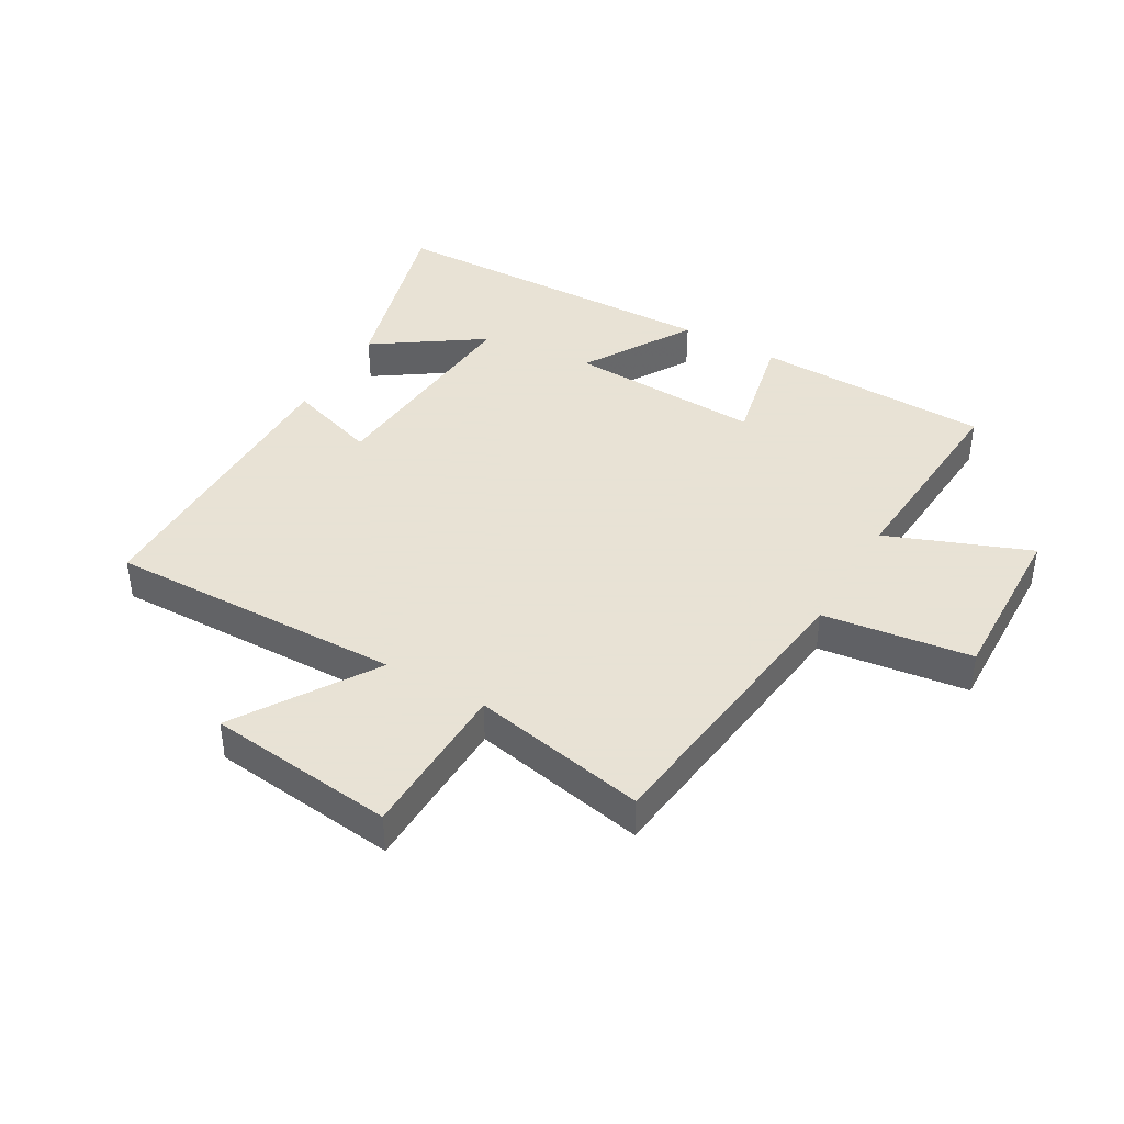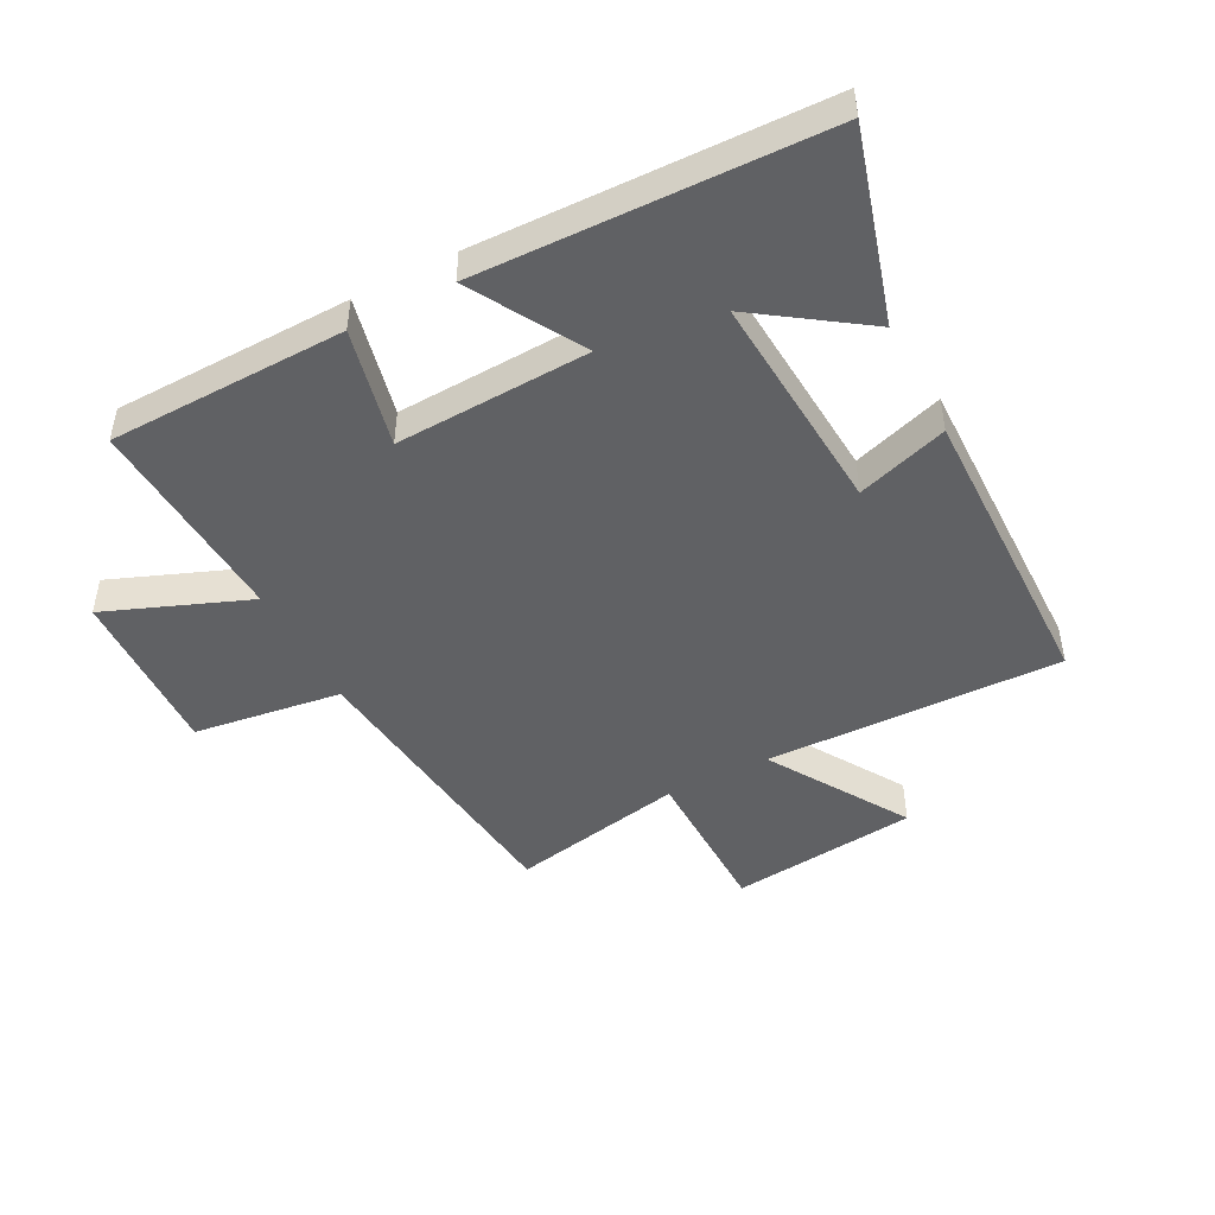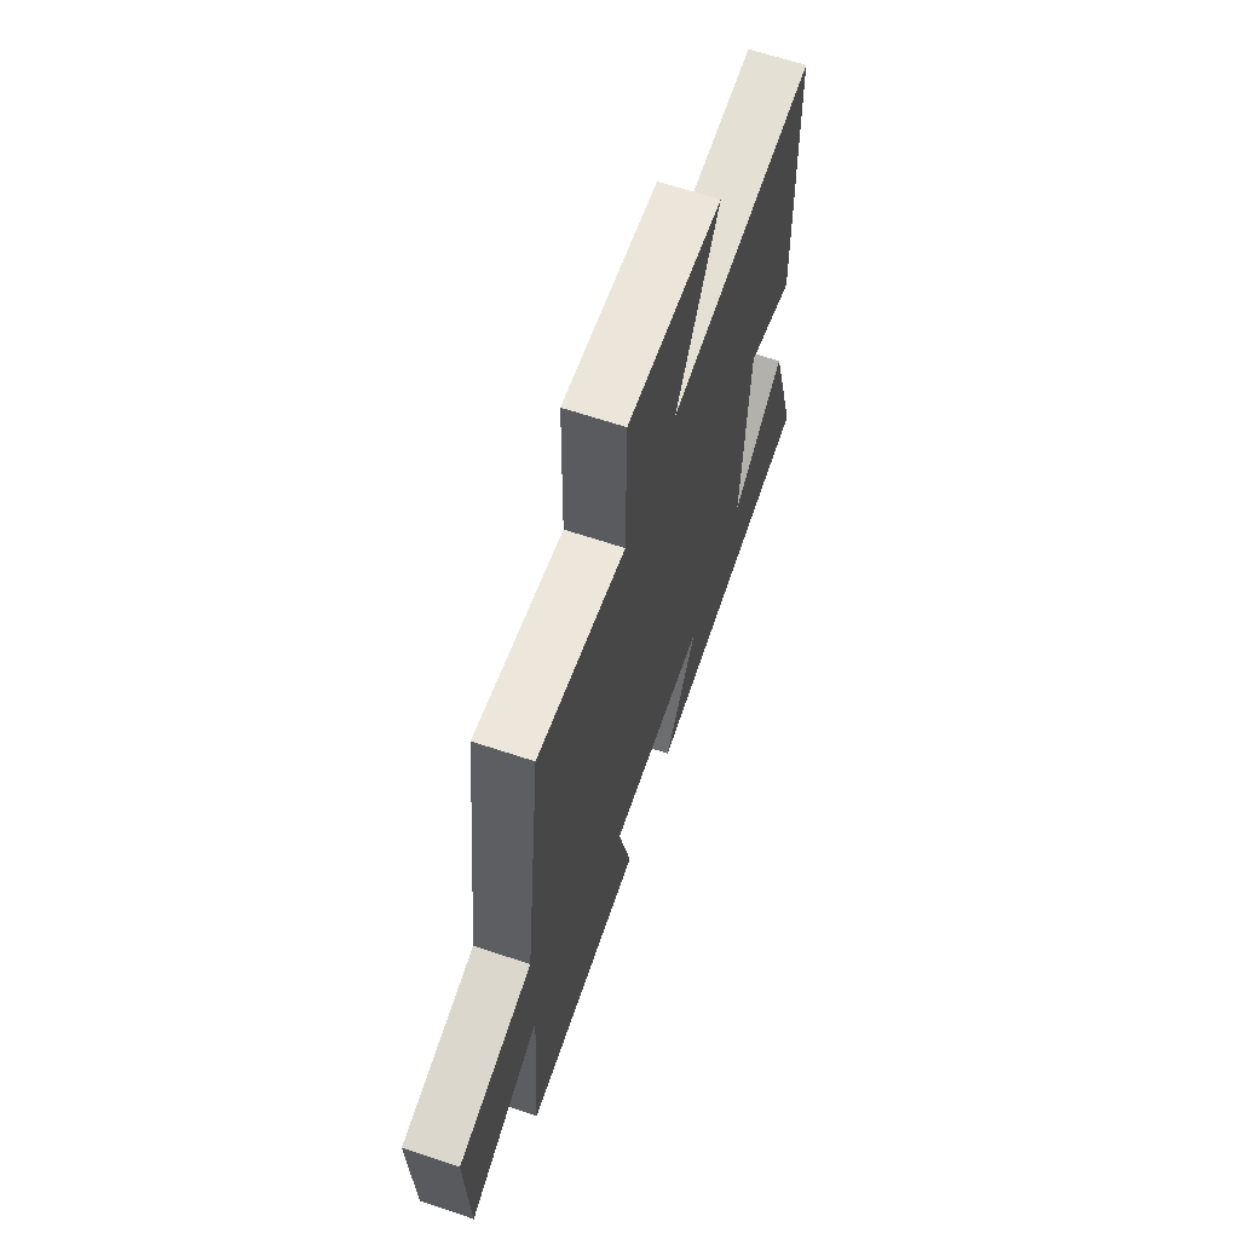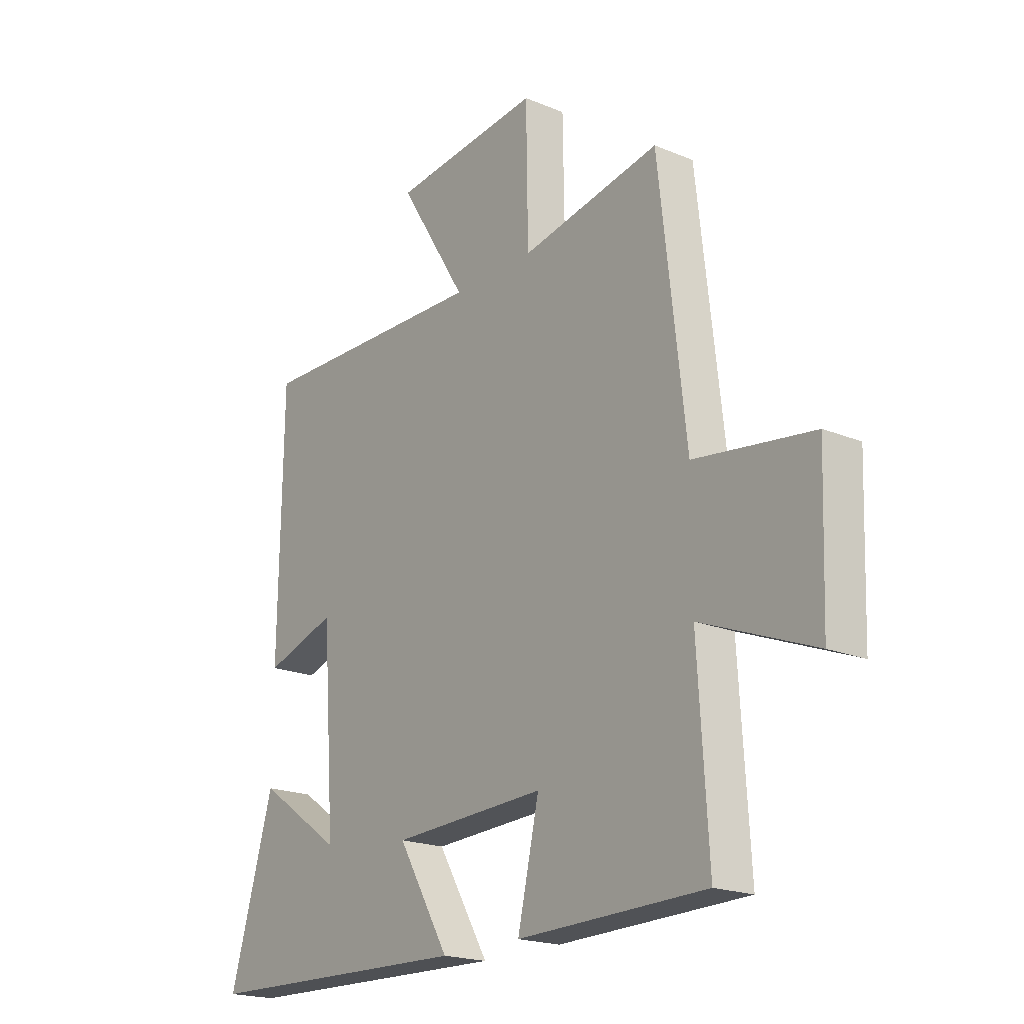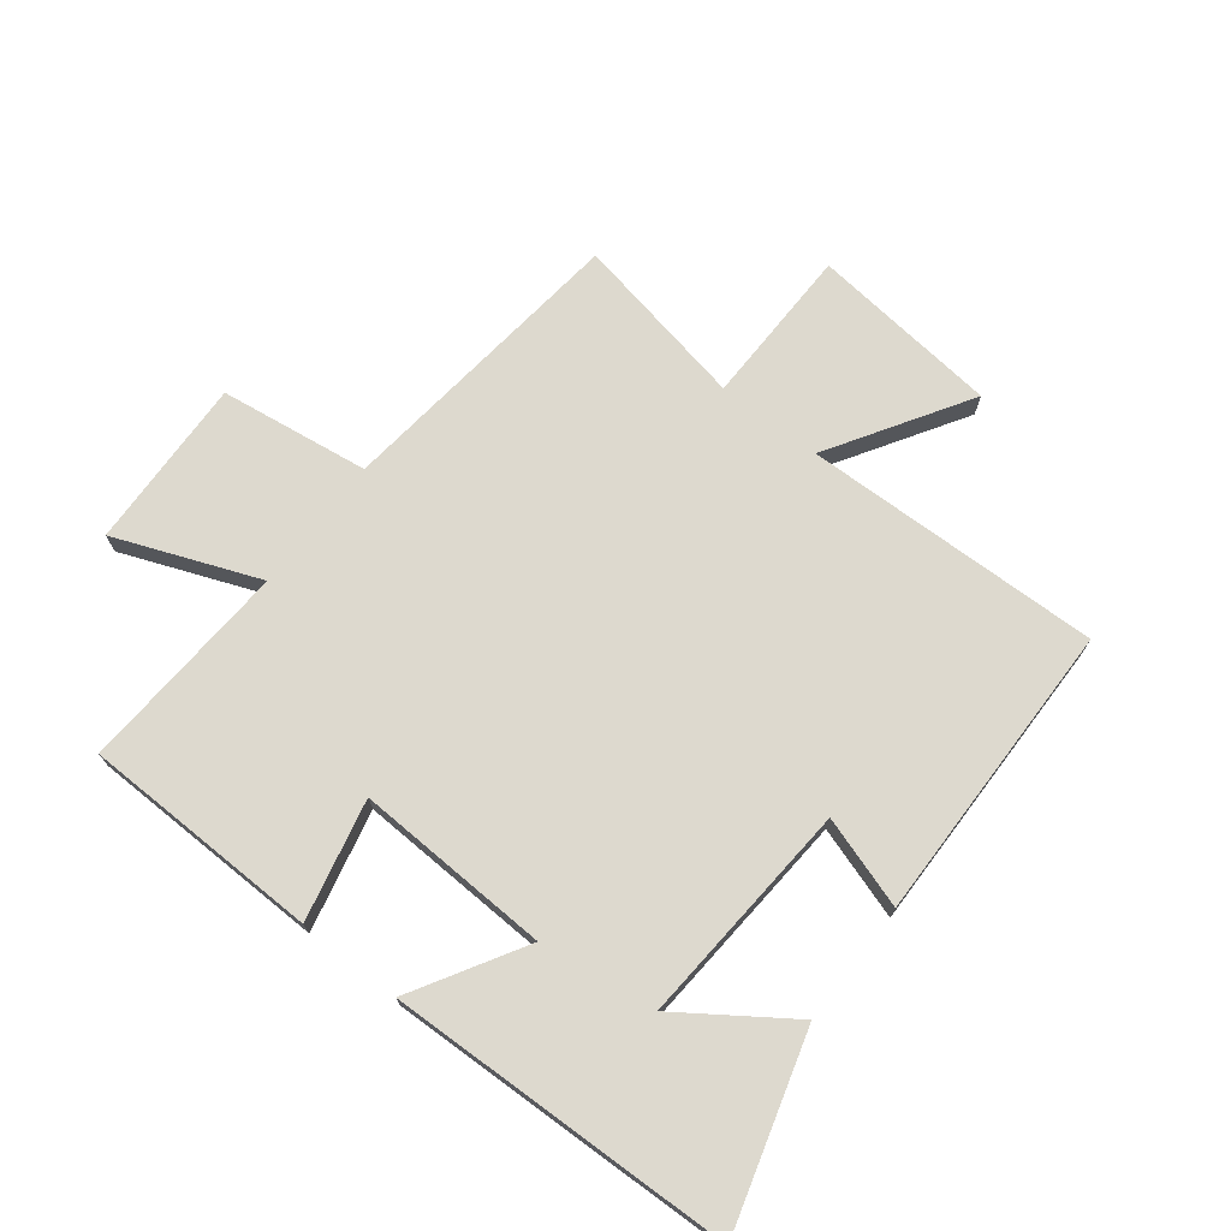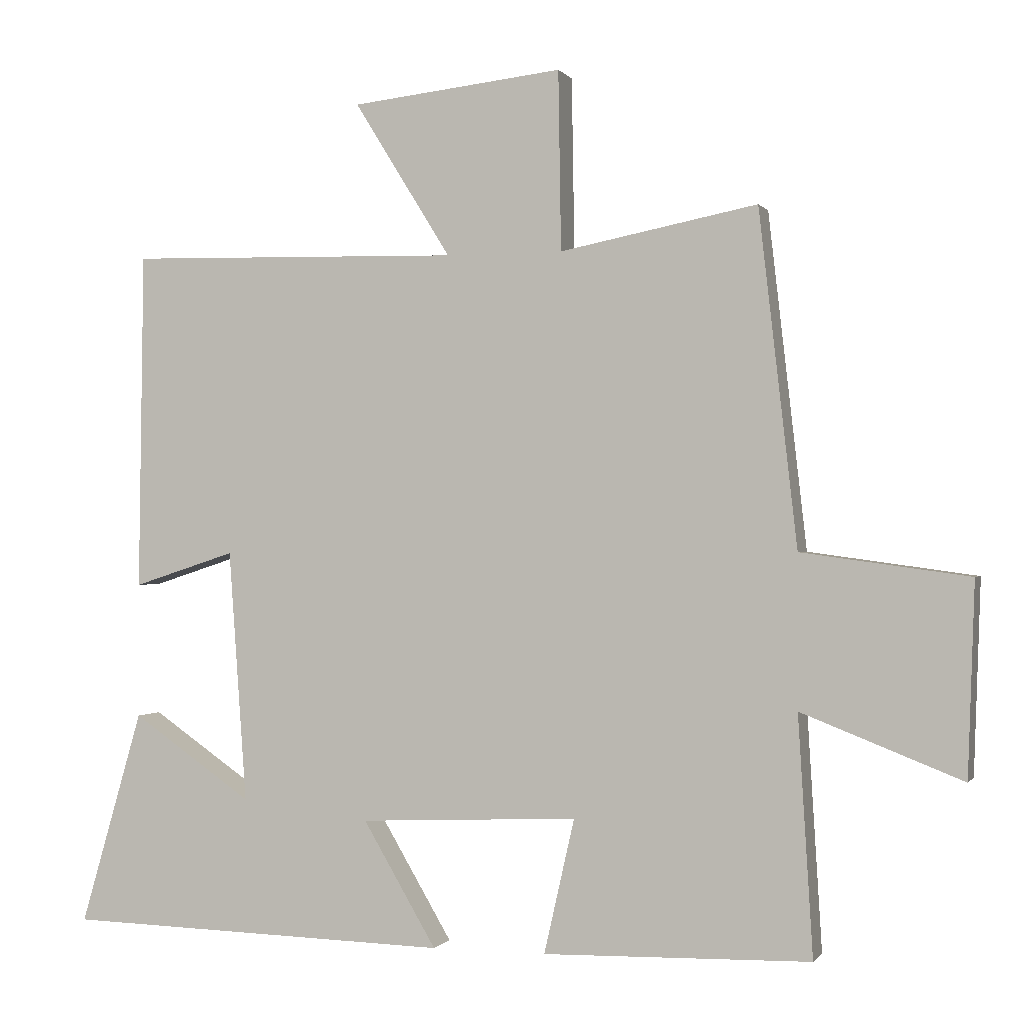
<metadata>
{"format":"obj","ext":"obj","renderer":"f3d","projection":"perspective","resolution":1024,"background":"white","views":[{"elev":40.6,"azim":30.3,"up":"+Y"},{"elev":-47.0,"azim":-152.5,"up":"+Y"},{"elev":64.7,"azim":108.7,"up":"+Z"},{"elev":-19.8,"azim":52.4,"up":"+Z"},{"elev":71.8,"azim":-142.2,"up":"+Y"},{"elev":-0.4,"azim":17.3,"up":"+Z"}]}
</metadata>
<code>
v 0.445 0.07 0.556
v 0.5 0.07 0.073
v 0.742 0.07 0.04
v 0.732 0.07 -0.238
v 0.5 0.07 -0.147
v 0.521 0.07 -0.491
v 0.135 0.07 -0.5
v 0.179 0.07 -0.306
v -0.137 0.07 -0.32
v -0.031 0.07 -0.5
v -0.59 0.07 -0.485
v -0.5 0.07 -0.175
v -0.326 0.07 -0.295
v -0.352 0.07 0.069
v -0.5 0.07 0.021
v -0.493 0.07 0.511
v -0.01 0.07 0.5
v -0.15 0.07 0.725
v 0.156 0.07 0.759
v 0.16 0.07 0.5
v 0.445 0 0.556
v 0.5 0 0.073
v 0.742 0 0.04
v 0.732 0 -0.238
v 0.5 0 -0.147
v 0.521 0 -0.491
v 0.135 0 -0.5
v 0.179 0 -0.306
v -0.137 0 -0.32
v -0.031 0 -0.5
v -0.59 0 -0.485
v -0.5 0 -0.175
v -0.326 0 -0.295
v -0.352 0 0.069
v -0.5 0 0.021
v -0.493 0 0.511
v -0.01 0 0.5
v -0.15 0 0.725
v 0.156 0 0.759
v 0.16 0 0.5
f 17 18 19 20
f 14 15 16 17
f 13 14 17 20
f 10 11 12 13
f 9 10 13
f 8 9 13 20
f 5 6 7 8
f 5 8 20 1
f 2 3 4 5
f 1 2 5
f 40 39 38 37
f 37 36 35 34
f 40 37 34 33
f 33 32 31 30
f 33 30 29
f 40 33 29 28
f 28 27 26 25
f 21 40 28 25
f 25 24 23 22
f 25 22 21
f 1 21 22 2
f 2 22 23 3
f 3 23 24 4
f 4 24 25 5
f 5 25 26 6
f 6 26 27 7
f 7 27 28 8
f 8 28 29 9
f 9 29 30 10
f 10 30 31 11
f 11 31 32 12
f 12 32 33 13
f 13 33 34 14
f 14 34 35 15
f 15 35 36 16
f 16 36 37 17
f 17 37 38 18
f 18 38 39 19
f 19 39 40 20
f 20 40 21 1

</code>
